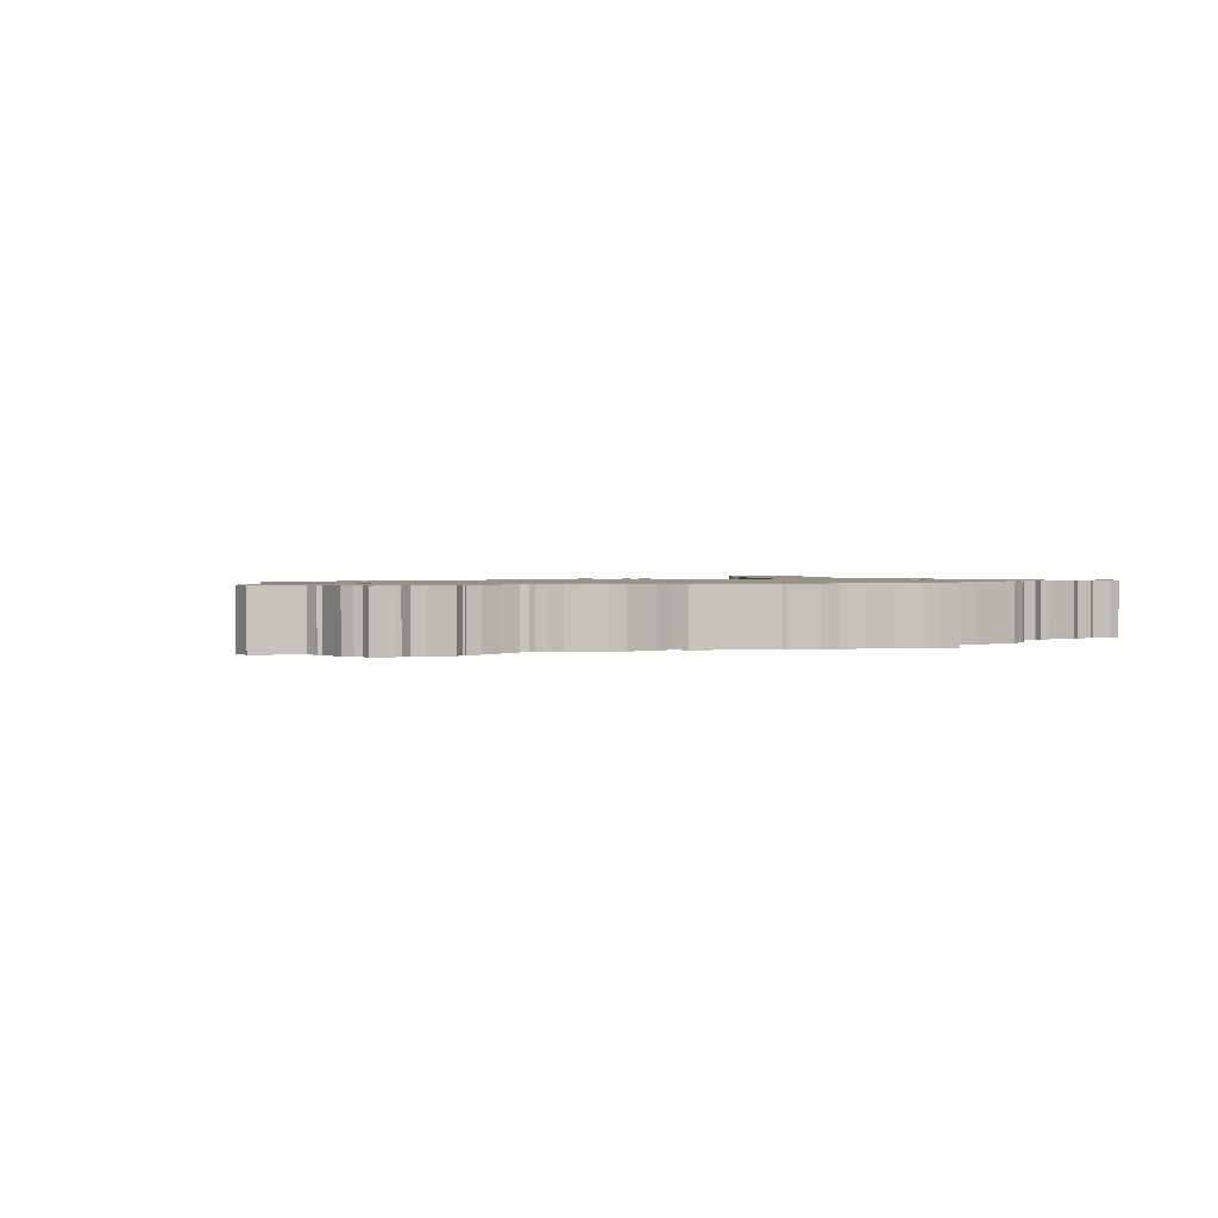
<metadata>
{"format":"obj","ext":"obj","renderer":"f3d","projection":"perspective","resolution":1024,"background":"white","views":[{"elev":1.3,"azim":-29.6,"up":"+Z"}]}
</metadata>
<code>
g sbg_iceland_c_remains_01
v 3.56 6.39 0
v 3.52 6.4 0
v 3.44 6.48 0
v 3.33 6.48 0
v 3.24 6.39 0
v 3.24 6.34 0
v 3.2 6.31 0
v 3.15 6.18 0
v 3.02 6.01 0
v 3.01 5.93 0
v 2.87 5.74 0
v 2.85 5.64 0
v 2.73 5.49 0
v 2.73 5.41 0
v 2.61 5.12 0
v 2.51 4.96 0
v 2.27 4.36 0
v 2.2 4.15 0
v 2.08 3.91 0
v 1.94 3.58 0
v 1.94 3.52 0
v 1.84 3.42 0
v 1.74 3.1 0
v 1.66 3.01 0
v 1.6 2.77 0
v 1.58 2.77 0
v 1.53 3.04 0
v 1.5 3.16 0
v 1.43 3.6 0
v 1.42 3.82 0
v 1.37 3.95 0
v 1.29 3.95 0
v 1.26 3.88 0
v 1.21 3.89 0
v 1.18 3.8 0
v 0.89 3.8 0
v 0.94 3.9 0
v 0.89 4.1 0
v 0.96 4.11 0
v 0.97 4.17 0
v 0.89 4.19 0
v 1.01 4.23 0
v 1.02 4.32 0
v 0.86 4.3 0
v 0.85 4.4 0
v 0.7 4.37 0
v 0.59 4.37 0
v 0.55 4.48 0
v 0.55 4.59 0
v 0.43 4.59 0
v 0.43 4.38 0
v 0.1 4.29 0
v 0.04 4.29 0
v -0.24 4.22 0
v -0.55 4.12 0
v -0.67 4.05 0
v -1.18 3.92 0
v -1.31 3.97 0
v -1.46 3.97 0
v -1.64 3.91 0
v -1.72 3.91 0
v -1.88 3.81 0
v -2.05 3.64 0
v -2.23 3.58 0
v -2.23 3.62 0
v -2.05 3.66 0
v -2.04 3.71 0
v -1.99 3.71 0
v -1.99 3.79 0
v -2.04 3.75 0
v -2.22 3.72 0
v -2.43 3.76 0
v -2.43 3.73 0
v -2.6 3.69 0
v -2.71 3.69 0
v -2.84 3.66 0
v -2.86 3.82 0
v -2.98 3.82 0
v -2.84 2.84 0
v -2.8 2.5 0
v -2.85 2.51 0
v -2.78 2.3 0
v -2.78 2 0
v -2.81 1.87 0
v -2.98 1.84 0
v -3.4 1.81 0
v -3.61 1.81 0
v -3.6 1.87 0
v -3.74 1.89 0
v -3.84 1.84 0
v -3.85 1.88 0
v -3.93 1.8 0
v -3.86 1.78 0
v -3.97 1.73 0
v -3.97 1.5 0
v -3.56 1.37 0
v -3.53 1.26 0
v -3.5 1.24 0
v -3.49 0.92 0
v -3.43 0.83 0
v -3.26 0.84 0
v -3.29 0.81 0
v -3.38 0.79 0
v -3.38 0.69 0
v -3.18 0.65 0
v -3.15 0.73 0
v -3.11 0.73 0
v -3.09 0.63 0
v -2.97 0.6 0
v -2.74 0.6 0
v -2.65 0.69 0
v -2.69 0.74 0
v -2.61 0.74 0
v -2.61 0.71 0
v -2.49 0.71 0
v -2.32 0.75 0
v -2.34 0.84 0
v -2.09 0.89 0
v -2.09 0.93 0
v -2.2 0.99 0
v -2 0.92 0
v -1.97 0.88 0
v -1.86 0.86 0
v -1.74 0.86 0
v -1.62 0.82 0
v -1.43 0.72 0
v -1.3 0.69 0
v -1 0.74 0
v -0.86 0.78 0
v -0.77 0.67 0
v -0.11 0.39 0
v -0.09 0.37 0
v 0.17 0.29 0
v 0.34 0.29 0
v 0.55 0.22 0
v 0.83 0.14 0
v 0.99 0.06 0
v 1.07 0 0
v 1.27 0 0
v 1.28 0.16 0
v 1.02 0.31 0
v 0.96 0.31 0
v 0.4 0.48 0
v 0.43 0.49 0
v 0.91 0.45 0
v 1.55 0.45 0
v 1.79 0.47 0
v 2.25 0.54 0
v 2.42 0.64 0
v 2.52 0.74 0
v 2.53 1.03 0
v 2.73 1.07 0
v 2.73 1.05 0
v 2.89 1.05 0
v 2.95 1.08 0
v 3.09 1.09 0
v 3.4 1.14 0
v 3.4 1.09 0
v 3.46 1.09 0
v 3.48 1.15 0
v 3.61 1.16 0
v 3.7 1.23 0
v 3.86 1.2 0
v 3.98 1.22 0
v 3.98 1.33 0
v 3.77 1.4 0
v 3.61 1.48 0
v 3.22 1.53 0
v 3.2 1.57 0
v 3.35 1.56 0
v 3.46 1.59 0
v 3.36 2.42 0
v 3.27 3.13 0
v 3.2 3.75 0
v 3.19 3.92 0
v 3.15 4.19 0
v 3.15 4.33 0
v 3.28 4.72 0
v 3.55 5.37 0
v 3.69 5.68 0
v 3.75 5.76 0
v 3.78 5.89 0
v 3.88 6.13 0
v 3.96 6.23 0
v 3.96 6.39 0
v 3.84 6.51 0
v 3.68 6.51 0
v -0.19 0.72 0
v 0.04 0.61 0
v -0.08 0.61 0
v -0.57 0.81 0
v -0.32 0.81 0
v -0.19 0.83 0
v 2.55 1.66 0
v 2.39 1.68 0
v 2.37 1.72 0
v 2.55 1.9 0
v 2.55 2.04 0
v 2.35 1.84 0
v 2.35 2.1 0
v 2.37 2.15 0
v 2.55 2.2 0
v 2.53 2.46 0
v 2.57 2.4 0
v 2.38 2.34 0
v 2.38 2.51 0
v 2.45 2.52 0
v 1.38 3.1 0
v 1.38 2.93 0
v 1.41 2.9 0
v 1.42 2.78 0
v 1.28 3.04 0
v 1.21 3.23 0
v 1.35 3.24 0
v -0.13 4.14 0
v -0.12 4.07 0
v -0.2 4.06 0
v -0.22 4.14 0
v 2.61 0.91 0
v 2.64 0.91 0
v 2.64 0.94 0
v 2.61 0.94 0
v 2.86 0.94 0
v 2.92 0.94 0
v 2.92 0.99 0
v 2.86 0.99 0
v -1.96 3.8 0
v -1.87 3.89 0
v -1.96 3.89 0
v -2.05 3.81 0
v -1.98 3.81 0
v -1.98 3.88 0
v 3.56 6.39 0.5
v 3.52 6.4 0.5
v 3.44 6.48 0.5
v 3.33 6.48 0.5
v 3.24 6.39 0.5
v 3.24 6.34 0.5
v 3.2 6.31 0.5
v 3.15 6.18 0.5
v 3.02 6.01 0.5
v 3.01 5.93 0.5
v 2.87 5.74 0.5
v 2.85 5.64 0.5
v 2.73 5.49 0.5
v 2.73 5.41 0.5
v 2.61 5.12 0.5
v 2.51 4.96 0.5
v 2.27 4.36 0.5
v 2.2 4.15 0.5
v 2.08 3.91 0.5
v 1.94 3.58 0.5
v 1.94 3.52 0.5
v 1.84 3.42 0.5
v 1.74 3.1 0.5
v 1.66 3.01 0.5
v 1.6 2.77 0.5
v 1.58 2.77 0.5
v 1.53 3.04 0.5
v 1.5 3.16 0.5
v 1.43 3.6 0.5
v 1.42 3.82 0.5
v 1.37 3.95 0.5
v 1.29 3.95 0.5
v 1.26 3.88 0.5
v 1.21 3.89 0.5
v 1.18 3.8 0.5
v 0.89 3.8 0.5
v 0.94 3.9 0.5
v 0.89 4.1 0.5
v 0.96 4.11 0.5
v 0.97 4.17 0.5
v 0.89 4.19 0.5
v 1.01 4.23 0.5
v 1.02 4.32 0.5
v 0.86 4.3 0.5
v 0.85 4.4 0.5
v 0.7 4.37 0.5
v 0.59 4.37 0.5
v 0.55 4.48 0.5
v 0.55 4.59 0.5
v 0.43 4.59 0.5
v 0.43 4.38 0.5
v 0.1 4.29 0.5
v 0.04 4.29 0.5
v -0.24 4.22 0.5
v -0.55 4.12 0.5
v -0.67 4.05 0.5
v -1.18 3.92 0.5
v -1.31 3.97 0.5
v -1.46 3.97 0.5
v -1.64 3.91 0.5
v -1.72 3.91 0.5
v -1.88 3.81 0.5
v -2.05 3.64 0.5
v -2.23 3.58 0.5
v -2.23 3.62 0.5
v -2.05 3.66 0.5
v -2.04 3.71 0.5
v -1.99 3.71 0.5
v -1.99 3.79 0.5
v -2.04 3.75 0.5
v -2.22 3.72 0.5
v -2.43 3.76 0.5
v -2.43 3.73 0.5
v -2.6 3.69 0.5
v -2.71 3.69 0.5
v -2.84 3.66 0.5
v -2.86 3.82 0.5
v -2.98 3.82 0.5
v -2.84 2.84 0.5
v -2.8 2.5 0.5
v -2.85 2.51 0.5
v -2.78 2.3 0.5
v -2.78 2 0.5
v -2.81 1.87 0.5
v -2.98 1.84 0.5
v -3.4 1.81 0.5
v -3.61 1.81 0.5
v -3.6 1.87 0.5
v -3.74 1.89 0.5
v -3.84 1.84 0.5
v -3.85 1.88 0.5
v -3.93 1.8 0.5
v -3.86 1.78 0.5
v -3.97 1.73 0.5
v -3.97 1.5 0.5
v -3.56 1.37 0.5
v -3.53 1.26 0.5
v -3.5 1.24 0.5
v -3.49 0.92 0.5
v -3.43 0.83 0.5
v -3.26 0.84 0.5
v -3.29 0.81 0.5
v -3.38 0.79 0.5
v -3.38 0.69 0.5
v -3.18 0.65 0.5
v -3.15 0.73 0.5
v -3.11 0.73 0.5
v -3.09 0.63 0.5
v -2.97 0.6 0.5
v -2.74 0.6 0.5
v -2.65 0.69 0.5
v -2.69 0.74 0.5
v -2.61 0.74 0.5
v -2.61 0.71 0.5
v -2.49 0.71 0.5
v -2.32 0.75 0.5
v -2.34 0.84 0.5
v -2.09 0.89 0.5
v -2.09 0.93 0.5
v -2.2 0.99 0.5
v -2 0.92 0.5
v -1.97 0.88 0.5
v -1.86 0.86 0.5
v -1.74 0.86 0.5
v -1.62 0.82 0.5
v -1.43 0.72 0.5
v -1.3 0.69 0.5
v -1 0.74 0.5
v -0.86 0.78 0.5
v -0.77 0.67 0.5
v -0.11 0.39 0.5
v -0.09 0.37 0.5
v 0.17 0.29 0.5
v 0.34 0.29 0.5
v 0.55 0.22 0.5
v 0.83 0.14 0.5
v 0.99 0.06 0.5
v 1.07 0 0.5
v 1.27 0 0.5
v 1.28 0.16 0.5
v 1.02 0.31 0.5
v 0.96 0.31 0.5
v 0.4 0.48 0.5
v 0.43 0.49 0.5
v 0.91 0.45 0.5
v 1.55 0.45 0.5
v 1.79 0.47 0.5
v 2.25 0.54 0.5
v 2.42 0.64 0.5
v 2.52 0.74 0.5
v 2.53 1.03 0.5
v 2.73 1.07 0.5
v 2.73 1.05 0.5
v 2.89 1.05 0.5
v 2.95 1.08 0.5
v 3.09 1.09 0.5
v 3.4 1.14 0.5
v 3.4 1.09 0.5
v 3.46 1.09 0.5
v 3.48 1.15 0.5
v 3.61 1.16 0.5
v 3.7 1.23 0.5
v 3.86 1.2 0.5
v 3.98 1.22 0.5
v 3.98 1.33 0.5
v 3.77 1.4 0.5
v 3.61 1.48 0.5
v 3.22 1.53 0.5
v 3.2 1.57 0.5
v 3.35 1.56 0.5
v 3.46 1.59 0.5
v 3.36 2.42 0.5
v 3.27 3.13 0.5
v 3.2 3.75 0.5
v 3.19 3.92 0.5
v 3.15 4.19 0.5
v 3.15 4.33 0.5
v 3.28 4.72 0.5
v 3.55 5.37 0.5
v 3.69 5.68 0.5
v 3.75 5.76 0.5
v 3.78 5.89 0.5
v 3.88 6.13 0.5
v 3.96 6.23 0.5
v 3.96 6.39 0.5
v 3.84 6.51 0.5
v 3.68 6.51 0.5
v -0.19 0.72 0.5
v 0.04 0.61 0.5
v -0.08 0.61 0.5
v -0.57 0.81 0.5
v -0.32 0.81 0.5
v -0.19 0.83 0.5
v 2.55 1.66 0.5
v 2.39 1.68 0.5
v 2.37 1.72 0.5
v 2.55 1.9 0.5
v 2.55 2.04 0.5
v 2.35 1.84 0.5
v 2.35 2.1 0.5
v 2.37 2.15 0.5
v 2.55 2.2 0.5
v 2.53 2.46 0.5
v 2.57 2.4 0.5
v 2.38 2.34 0.5
v 2.38 2.51 0.5
v 2.45 2.52 0.5
v 1.38 3.1 0.5
v 1.38 2.93 0.5
v 1.41 2.9 0.5
v 1.42 2.78 0.5
v 1.28 3.04 0.5
v 1.21 3.23 0.5
v 1.35 3.24 0.5
v -0.13 4.14 0.5
v -0.12 4.07 0.5
v -0.2 4.06 0.5
v -0.22 4.14 0.5
v 2.61 0.91 0.5
v 2.64 0.91 0.5
v 2.64 0.94 0.5
v 2.61 0.94 0.5
v 2.86 0.94 0.5
v 2.92 0.94 0.5
v 2.92 0.99 0.5
v 2.86 0.99 0.5
v -1.96 3.8 0.5
v -1.87 3.89 0.5
v -1.96 3.89 0.5
v -2.05 3.81 0.5
v -1.98 3.81 0.5
v -1.98 3.88 0.5
g sbg_iceland_c_remains_01_0
f 187 186 185
f 187 185 184
f 187 184 1
f 184 183 1
f 183 182 1
f 182 181 180
f 180 179 10
f 179 178 14
f 177 16 178
f 173 172 203
f 154 153 152
f 169 155 194
f 169 172 171
f 155 154 152
f 170 169 171
f 168 167 157
f 167 166 162
f 164 163 165
f 163 166 165
f 166 163 162
f 167 162 161
f 167 161 160
f 167 160 157
f 159 158 157
f 160 159 157
f 168 156 155
f 168 157 156
f 169 168 155
f 155 152 194
f 169 194 197
f 169 197 198
f 172 169 198
f 152 151 194
f 172 198 202
f 151 150 149
f 195 194 151
f 148 147 151
f 196 195 147
f 146 145 196
f 144 189 193
f 142 141 137
f 143 142 135
f 139 138 140
f 138 137 140
f 141 140 137
f 142 137 136
f 142 136 135
f 143 135 134
f 143 134 133
f 133 132 189
f 132 131 189
f 130 129 191
f 191 190 131
f 131 190 189
f 128 127 126
f 128 126 125
f 129 128 125
f 125 124 63
f 123 122 121
f 124 123 121
f 120 84 83
f 121 120 83
f 120 119 118
f 120 118 117
f 117 116 115
f 115 114 113
f 117 115 113
f 117 113 112
f 120 117 112
f 112 111 110
f 112 110 109
f 109 108 107
f 112 109 107
f 112 107 101
f 107 106 101
f 105 104 102
f 106 105 102
f 104 103 102
f 106 102 101
f 112 101 85
f 101 100 99
f 101 99 98
f 101 98 85
f 98 97 96
f 98 96 85
f 120 112 84
f 112 85 84
f 131 130 191
f 95 94 93
f 93 92 90
f 92 91 90
f 93 90 89
f 95 93 96
f 93 89 87
f 89 88 87
f 93 87 96
f 87 86 96
f 86 85 96
f 82 81 80
f 78 77 76
f 79 78 76
f 79 76 75
f 80 79 64
f 64 74 73
f 64 63 80
f 74 79 75
f 79 74 64
f 73 72 71
f 71 65 73
f 124 83 82
f 70 69 68
f 71 70 67
f 70 68 67
f 71 67 66
f 71 66 65
f 65 64 73
f 63 82 80
f 63 124 82
f 57 129 63
f 63 62 60
f 62 61 60
f 63 60 57
f 60 59 57
f 59 58 57
f 129 125 63
f 129 57 191
f 218 217 55
f 54 53 215
f 51 50 48
f 50 49 48
f 51 48 47
f 36 51 47
f 215 53 216
f 38 36 47
f 46 45 44
f 47 46 38
f 44 43 42
f 46 44 41
f 44 42 41
f 38 46 41
f 41 40 39
f 41 39 38
f 53 52 216
f 38 37 36
f 35 34 33
f 33 32 31
f 35 33 30
f 33 31 30
f 35 30 29
f 36 35 213
f 214 213 29
f 216 52 36
f 211 210 26
f 144 193 211
f 211 26 199
f 193 192 191
f 56 217 193
f 145 211 199
f 210 27 26
f 27 210 209
f 27 209 208
f 28 27 208
f 28 208 214
f 29 28 214
f 35 29 213
f 211 193 212
f 212 217 213
f 217 216 213
f 36 52 51
f 213 216 36
f 54 215 218
f 55 54 218
f 217 56 55
f 57 56 191
f 193 217 212
f 124 121 83
f 191 56 193
f 143 133 189
f 144 143 189
f 189 188 193
f 145 144 211
f 200 199 26
f 25 200 26
f 205 200 25
f 24 23 25
f 206 205 25
f 22 21 23
f 23 21 206
f 20 19 21
f 177 17 16
f 16 15 178
f 14 13 12
f 179 14 12
f 178 15 14
f 12 11 10
f 10 8 180
f 10 9 8
f 1 182 8
f 8 7 6
f 2 1 8
f 6 5 4
f 8 6 2
f 6 4 3
f 2 6 3
f 179 12 10
f 173 207 21
f 197 196 199
f 173 203 207
f 172 202 204
f 201 200 205
f 202 201 205
f 202 205 204
f 174 173 21
f 177 176 17
f 176 18 17
f 174 21 19
f 175 174 18
f 174 19 18
f 23 206 25
f 207 206 21
f 145 199 196
f 198 197 199
f 146 196 147
f 147 195 151
f 149 148 151
f 172 204 203
f 176 175 18
f 8 182 180
f 222 221 220
f 222 220 219
f 226 225 224
f 226 224 223
f 229 228 227
f 232 231 230
f 186 417 185
f 417 186 418
f 187 418 186
f 418 187 419
f 185 416 184
f 416 185 417
f 1 419 187
f 419 1 233
f 184 415 183
f 415 184 416
f 183 414 182
f 414 183 415
f 181 412 180
f 412 181 413
f 182 413 181
f 413 182 414
f 180 411 179
f 411 180 412
f 179 410 178
f 410 179 411
f 178 409 177
f 409 178 410
f 173 404 172
f 404 173 405
f 153 384 152
f 384 153 385
f 154 385 153
f 385 154 386
f 172 403 171
f 403 172 404
f 155 386 154
f 386 155 387
f 170 401 169
f 401 170 402
f 171 402 170
f 402 171 403
f 168 399 167
f 399 168 400
f 167 398 166
f 398 167 399
f 164 395 163
f 395 164 396
f 165 396 164
f 396 165 397
f 166 397 165
f 397 166 398
f 163 394 162
f 394 163 395
f 162 393 161
f 393 162 394
f 161 392 160
f 392 161 393
f 158 389 157
f 389 158 390
f 159 390 158
f 390 159 391
f 160 391 159
f 391 160 392
f 156 387 155
f 387 156 388
f 157 388 156
f 388 157 389
f 169 400 168
f 400 169 401
f 194 429 197
f 429 194 426
f 152 383 151
f 383 152 384
f 198 434 202
f 434 198 430
f 150 381 149
f 381 150 382
f 151 382 150
f 382 151 383
f 195 426 194
f 426 195 427
f 148 379 147
f 379 148 380
f 196 427 195
f 427 196 428
f 146 377 145
f 377 146 378
f 142 373 141
f 373 142 374
f 143 374 142
f 374 143 375
f 139 370 138
f 370 139 371
f 140 371 139
f 371 140 372
f 138 369 137
f 369 138 370
f 141 372 140
f 372 141 373
f 137 368 136
f 368 137 369
f 136 367 135
f 367 136 368
f 135 366 134
f 366 135 367
f 134 365 133
f 365 134 366
f 133 364 132
f 364 133 365
f 132 363 131
f 363 132 364
f 130 361 129
f 361 130 362
f 191 422 190
f 422 191 423
f 190 421 189
f 421 190 422
f 127 358 126
f 358 127 359
f 128 359 127
f 359 128 360
f 126 357 125
f 357 126 358
f 129 360 128
f 360 129 361
f 125 356 124
f 356 125 357
f 122 353 121
f 353 122 354
f 123 354 122
f 354 123 355
f 124 355 123
f 355 124 356
f 84 315 83
f 315 84 316
f 121 352 120
f 352 121 353
f 119 350 118
f 350 119 351
f 120 351 119
f 351 120 352
f 118 349 117
f 349 118 350
f 116 347 115
f 347 116 348
f 117 348 116
f 348 117 349
f 114 345 113
f 345 114 346
f 115 346 114
f 346 115 347
f 113 344 112
f 344 113 345
f 111 342 110
f 342 111 343
f 112 343 111
f 343 112 344
f 110 341 109
f 341 110 342
f 108 339 107
f 339 108 340
f 109 340 108
f 340 109 341
f 107 338 106
f 338 107 339
f 105 336 104
f 336 105 337
f 106 337 105
f 337 106 338
f 103 334 102
f 334 103 335
f 104 335 103
f 335 104 336
f 102 333 101
f 333 102 334
f 100 331 99
f 331 100 332
f 101 332 100
f 332 101 333
f 99 330 98
f 330 99 331
f 97 328 96
f 328 97 329
f 98 329 97
f 329 98 330
f 85 316 84
f 316 85 317
f 131 362 130
f 362 131 363
f 94 325 93
f 325 94 326
f 95 326 94
f 326 95 327
f 93 324 92
f 324 93 325
f 91 322 90
f 322 91 323
f 92 323 91
f 323 92 324
f 90 321 89
f 321 90 322
f 96 327 95
f 327 96 328
f 88 319 87
f 319 88 320
f 89 320 88
f 320 89 321
f 87 318 86
f 318 87 319
f 86 317 85
f 317 86 318
f 81 312 80
f 312 81 313
f 82 313 81
f 313 82 314
f 77 308 76
f 308 77 309
f 78 309 77
f 309 78 310
f 79 310 78
f 310 79 311
f 76 307 75
f 307 76 308
f 80 311 79
f 311 80 312
f 74 305 73
f 305 74 306
f 64 295 63
f 295 64 296
f 75 306 74
f 306 75 307
f 72 303 71
f 303 72 304
f 73 304 72
f 304 73 305
f 83 314 82
f 314 83 315
f 69 300 68
f 300 69 301
f 70 301 69
f 301 70 302
f 71 302 70
f 302 71 303
f 68 299 67
f 299 68 300
f 67 298 66
f 298 67 299
f 66 297 65
f 297 66 298
f 65 296 64
f 296 65 297
f 63 294 62
f 294 63 295
f 61 292 60
f 292 61 293
f 62 293 61
f 293 62 294
f 60 291 59
f 291 60 292
f 58 289 57
f 289 58 290
f 59 290 58
f 290 59 291
f 218 449 217
f 449 218 450
f 54 285 53
f 285 54 286
f 51 282 50
f 282 51 283
f 49 280 48
f 280 49 281
f 50 281 49
f 281 50 282
f 48 279 47
f 279 48 280
f 216 447 215
f 447 216 448
f 45 276 44
f 276 45 277
f 46 277 45
f 277 46 278
f 47 278 46
f 278 47 279
f 43 274 42
f 274 43 275
f 44 275 43
f 275 44 276
f 42 273 41
f 273 42 274
f 40 271 39
f 271 40 272
f 41 272 40
f 272 41 273
f 39 270 38
f 270 39 271
f 53 284 52
f 284 53 285
f 37 268 36
f 268 37 269
f 38 269 37
f 269 38 270
f 34 265 33
f 265 34 266
f 35 266 34
f 266 35 267
f 32 263 31
f 263 32 264
f 33 264 32
f 264 33 265
f 31 262 30
f 262 31 263
f 30 261 29
f 261 30 262
f 36 267 35
f 267 36 268
f 214 445 213
f 445 214 446
f 211 442 210
f 442 211 443
f 192 423 191
f 423 192 424
f 193 424 192
f 424 193 425
f 27 258 26
f 258 27 259
f 210 441 209
f 441 210 442
f 209 440 208
f 440 209 441
f 28 259 27
f 259 28 260
f 208 446 214
f 446 208 440
f 29 260 28
f 260 29 261
f 212 443 211
f 443 212 444
f 213 444 212
f 444 213 445
f 217 448 216
f 448 217 449
f 52 283 51
f 283 52 284
f 215 450 218
f 450 215 447
f 55 286 54
f 286 55 287
f 56 287 55
f 287 56 288
f 57 288 56
f 288 57 289
f 144 375 143
f 375 144 376
f 188 425 193
f 425 188 420
f 189 420 188
f 420 189 421
f 145 376 144
f 376 145 377
f 200 431 199
f 431 200 432
f 26 257 25
f 257 26 258
f 24 255 23
f 255 24 256
f 25 256 24
f 256 25 257
f 206 437 205
f 437 206 438
f 22 253 21
f 253 22 254
f 23 254 22
f 254 23 255
f 20 251 19
f 251 20 252
f 21 252 20
f 252 21 253
f 17 248 16
f 248 17 249
f 16 247 15
f 247 16 248
f 13 244 12
f 244 13 245
f 14 245 13
f 245 14 246
f 15 246 14
f 246 15 247
f 11 242 10
f 242 11 243
f 12 243 11
f 243 12 244
f 9 240 8
f 240 9 241
f 10 241 9
f 241 10 242
f 7 238 6
f 238 7 239
f 8 239 7
f 239 8 240
f 2 233 1
f 233 2 234
f 5 236 4
f 236 5 237
f 6 237 5
f 237 6 238
f 4 235 3
f 235 4 236
f 3 234 2
f 234 3 235
f 197 428 196
f 428 197 429
f 203 439 207
f 439 203 435
f 201 432 200
f 432 201 433
f 202 433 201
f 433 202 434
f 205 436 204
f 436 205 437
f 174 405 173
f 405 174 406
f 177 408 176
f 408 177 409
f 18 249 17
f 249 18 250
f 175 406 174
f 406 175 407
f 19 250 18
f 250 19 251
f 207 438 206
f 438 207 439
f 199 430 198
f 430 199 431
f 147 378 146
f 378 147 379
f 149 380 148
f 380 149 381
f 204 435 203
f 435 204 436
f 176 407 175
f 407 176 408
f 221 452 220
f 452 221 453
f 222 453 221
f 453 222 454
f 220 451 219
f 451 220 452
f 219 454 222
f 454 219 451
f 225 456 224
f 456 225 457
f 226 457 225
f 457 226 458
f 224 455 223
f 455 224 456
f 223 458 226
f 458 223 455
f 228 459 227
f 459 228 460
f 229 460 228
f 460 229 461
f 227 461 229
f 461 227 459
f 231 462 230
f 462 231 463
f 232 463 231
f 463 232 464
f 230 464 232
f 464 230 462
f 417 418 419
f 416 417 419
f 233 416 419
f 233 415 416
f 233 414 415
f 412 413 414
f 242 411 412
f 246 410 411
f 410 248 409
f 435 404 405
f 384 385 386
f 426 387 401
f 403 404 401
f 384 386 387
f 403 401 402
f 389 399 400
f 394 398 399
f 397 395 396
f 397 398 395
f 394 395 398
f 393 394 399
f 392 393 399
f 389 392 399
f 389 390 391
f 389 391 392
f 387 388 400
f 388 389 400
f 387 400 401
f 426 384 387
f 429 426 401
f 430 429 401
f 430 401 404
f 426 383 384
f 434 430 404
f 381 382 383
f 383 426 427
f 383 379 380
f 379 427 428
f 428 377 378
f 425 421 376
f 369 373 374
f 367 374 375
f 372 370 371
f 372 369 370
f 369 372 373
f 368 369 374
f 367 368 374
f 366 367 375
f 365 366 375
f 421 364 365
f 421 363 364
f 423 361 362
f 363 422 423
f 421 422 363
f 358 359 360
f 357 358 360
f 357 360 361
f 295 356 357
f 353 354 355
f 353 355 356
f 315 316 352
f 315 352 353
f 350 351 352
f 349 350 352
f 347 348 349
f 345 346 347
f 345 347 349
f 344 345 349
f 344 349 352
f 342 343 344
f 341 342 344
f 339 340 341
f 339 341 344
f 333 339 344
f 333 338 339
f 334 336 337
f 334 337 338
f 334 335 336
f 333 334 338
f 317 333 344
f 331 332 333
f 330 331 333
f 317 330 333
f 328 329 330
f 317 328 330
f 316 344 352
f 316 317 344
f 423 362 363
f 325 326 327
f 322 324 325
f 322 323 324
f 321 322 325
f 328 325 327
f 319 321 325
f 319 320 321
f 328 319 325
f 328 318 319
f 328 317 318
f 312 313 314
f 308 309 310
f 308 310 311
f 307 308 311
f 296 311 312
f 305 306 296
f 312 295 296
f 307 311 306
f 296 306 311
f 303 304 305
f 305 297 303
f 314 315 356
f 300 301 302
f 299 302 303
f 299 300 302
f 298 299 303
f 297 298 303
f 305 296 297
f 312 314 295
f 314 356 295
f 295 361 289
f 292 294 295
f 292 293 294
f 289 292 295
f 289 291 292
f 289 290 291
f 295 357 361
f 423 289 361
f 287 449 450
f 447 285 286
f 280 282 283
f 280 281 282
f 279 280 283
f 279 283 268
f 448 285 447
f 279 268 270
f 276 277 278
f 270 278 279
f 274 275 276
f 273 276 278
f 273 274 276
f 273 278 270
f 271 272 273
f 270 271 273
f 448 284 285
f 268 269 270
f 265 266 267
f 263 264 265
f 262 265 267
f 262 263 265
f 261 262 267
f 445 267 268
f 261 445 446
f 268 284 448
f 258 442 443
f 443 425 376
f 431 258 443
f 423 424 425
f 425 449 288
f 431 443 377
f 258 259 442
f 441 442 259
f 440 441 259
f 440 259 260
f 446 440 260
f 446 260 261
f 445 261 267
f 444 425 443
f 445 449 444
f 445 448 449
f 283 284 268
f 268 448 445
f 450 447 286
f 450 286 287
f 287 288 449
f 423 288 289
f 444 449 425
f 315 353 356
f 425 288 423
f 421 365 375
f 421 375 376
f 425 420 421
f 443 376 377
f 258 431 432
f 258 432 257
f 257 432 437
f 257 255 256
f 257 437 438
f 255 253 254
f 438 253 255
f 253 251 252
f 248 249 409
f 410 247 248
f 244 245 246
f 244 246 411
f 246 247 410
f 242 243 244
f 412 240 242
f 240 241 242
f 240 414 233
f 238 239 240
f 240 233 234
f 236 237 238
f 234 238 240
f 235 236 238
f 235 238 234
f 242 244 411
f 253 439 405
f 431 428 429
f 439 435 405
f 436 434 404
f 437 432 433
f 437 433 434
f 436 437 434
f 253 405 406
f 249 408 409
f 249 250 408
f 251 253 406
f 250 406 407
f 250 251 406
f 257 438 255
f 253 438 439
f 428 431 377
f 431 429 430
f 379 428 378
f 383 427 379
f 383 380 381
f 435 436 404
f 250 407 408
f 412 414 240
f 452 453 454
f 451 452 454
f 456 457 458
f 455 456 458
f 459 460 461
f 462 463 464

</code>
